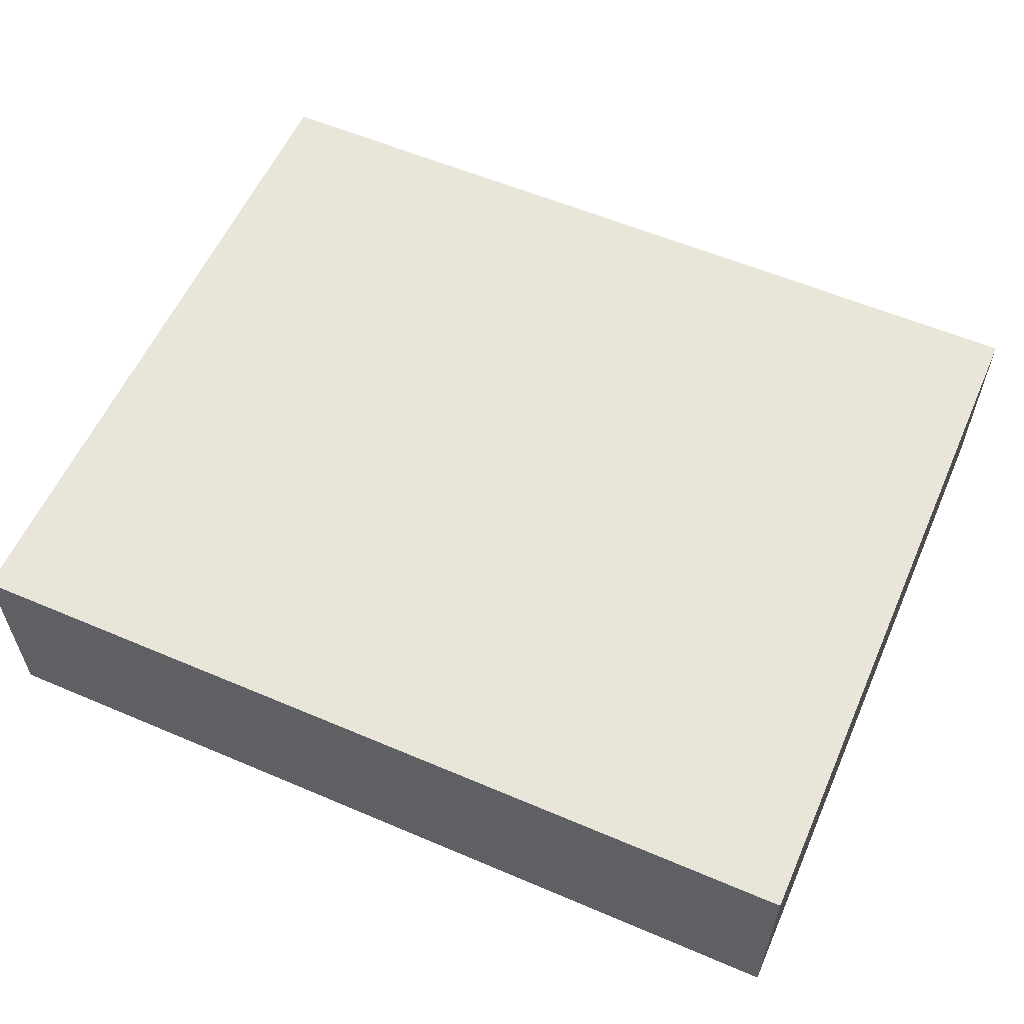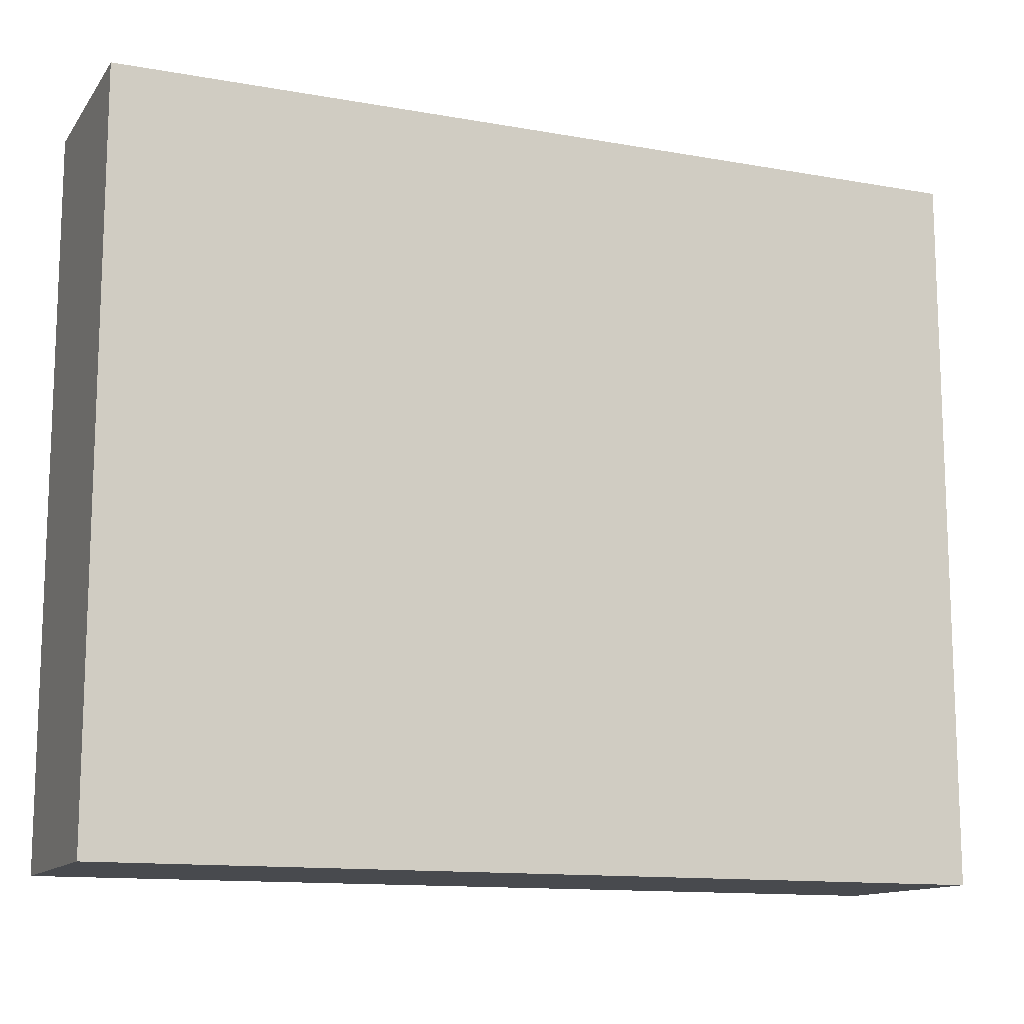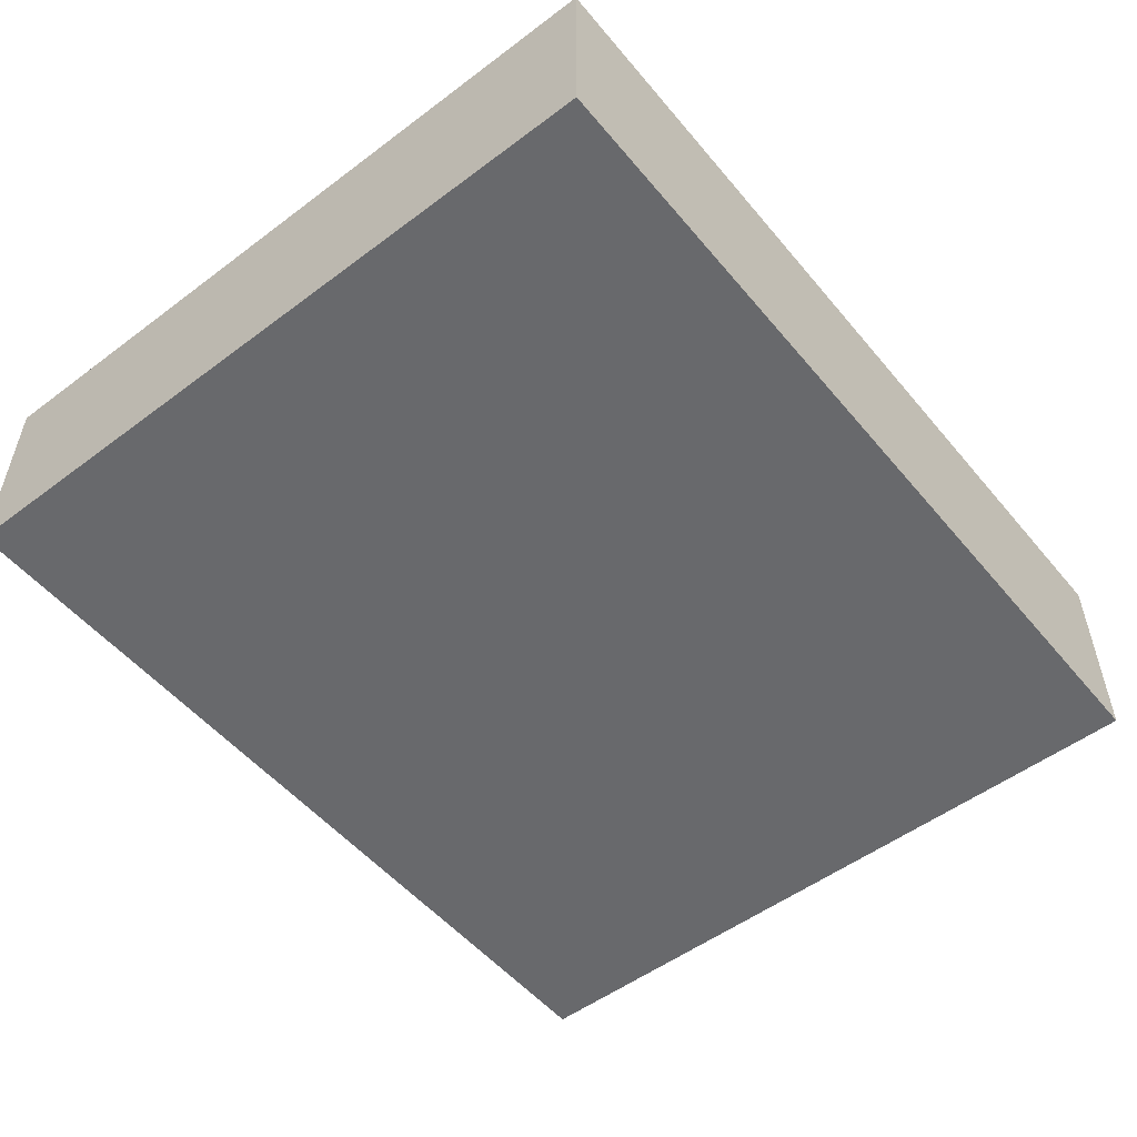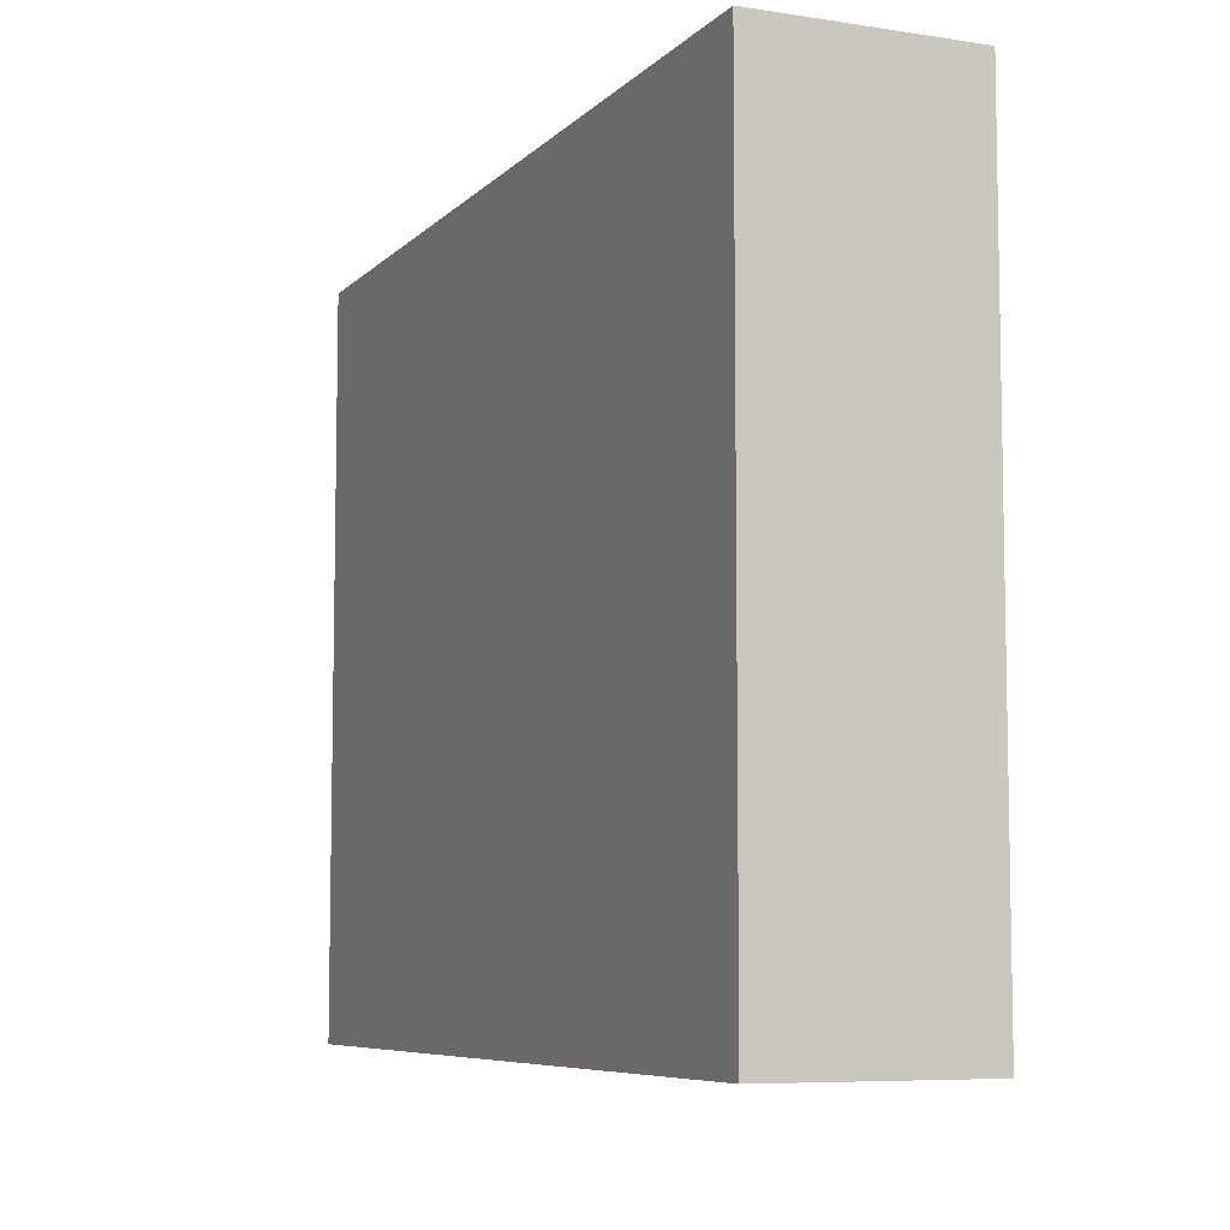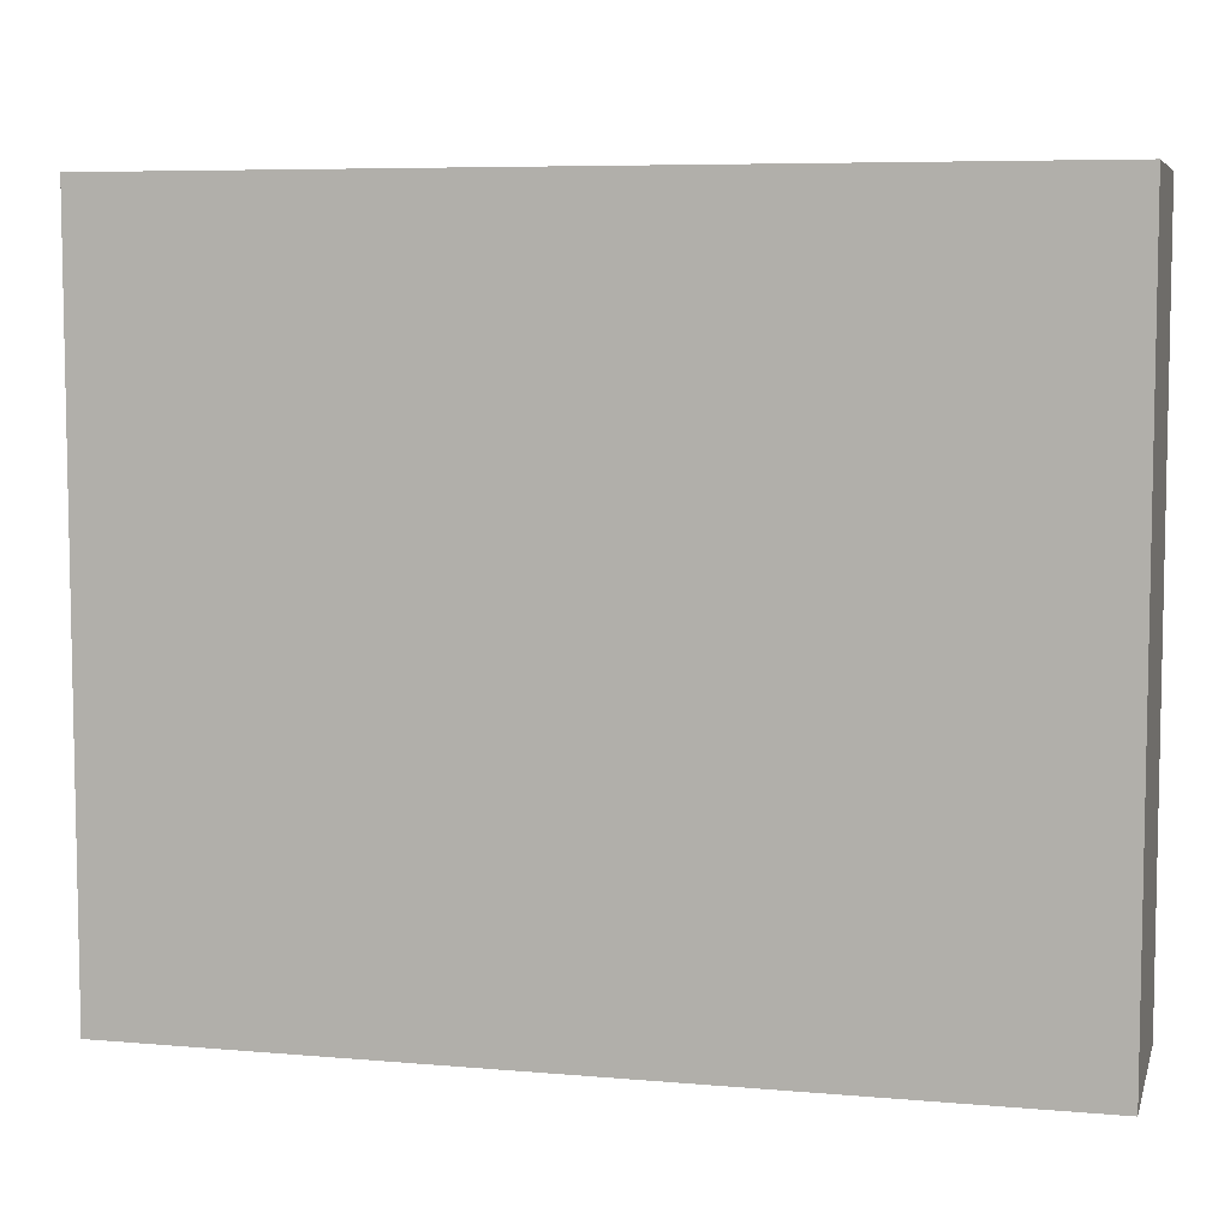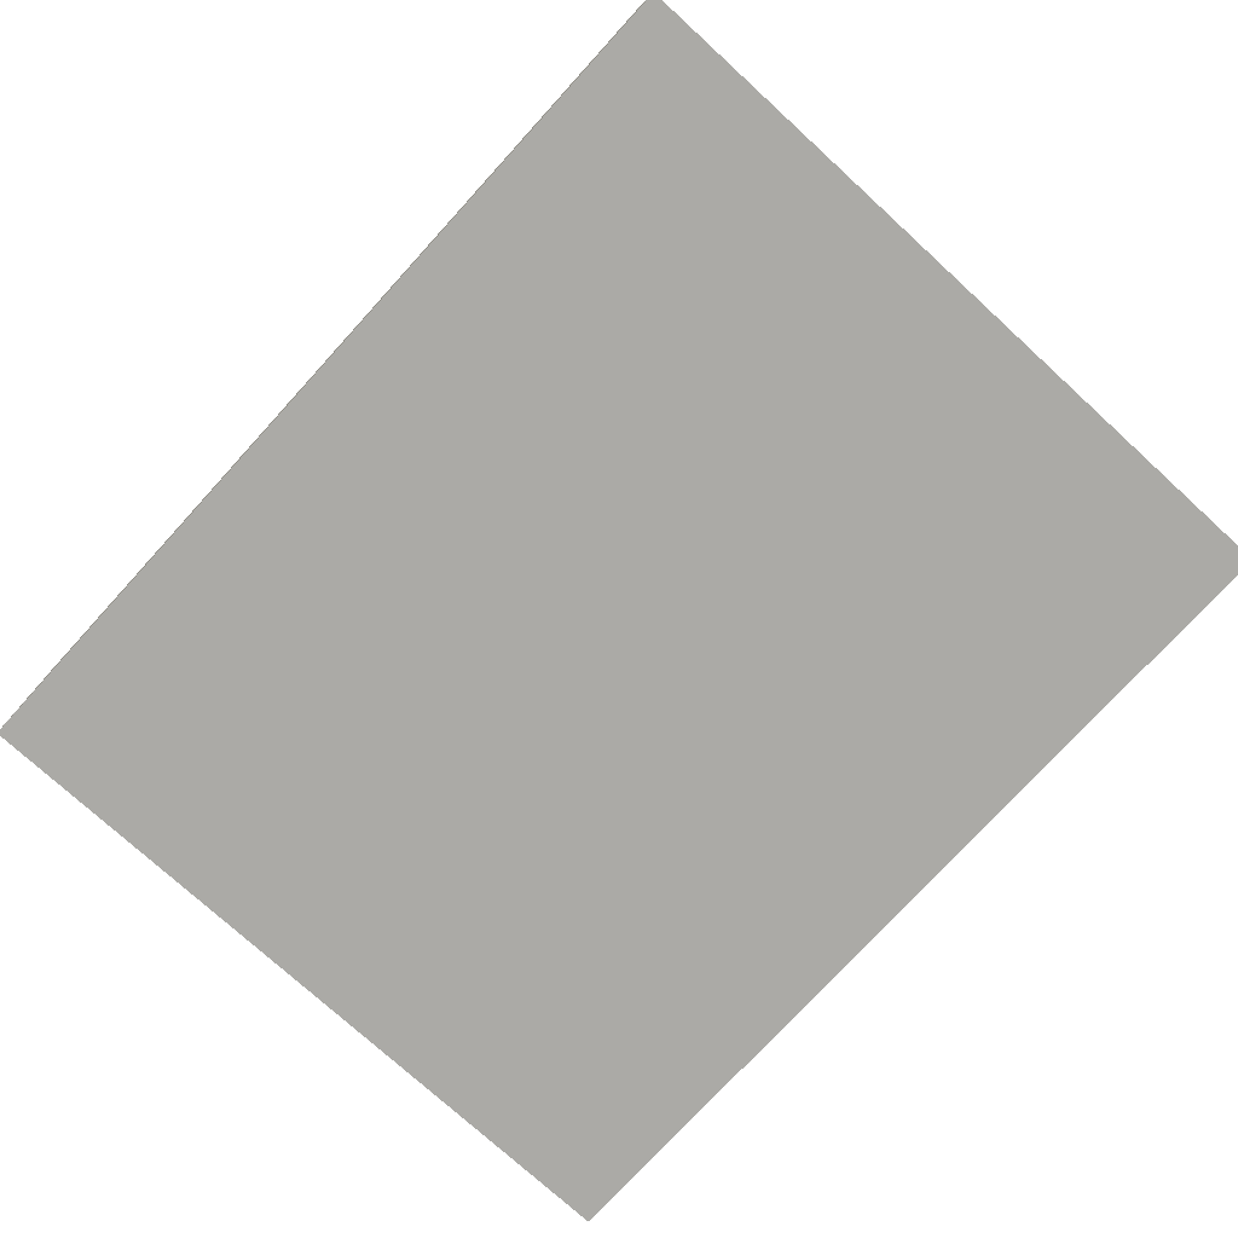
<metadata>
{"format":"obj","ext":"obj","renderer":"f3d","projection":"perspective","resolution":1024,"background":"white","views":[{"elev":57.9,"azim":-156.2,"up":"+Z"},{"elev":-12.8,"azim":-22.4,"up":"+Y"},{"elev":-52.7,"azim":-51.2,"up":"+Z"},{"elev":-7.2,"azim":-113.5,"up":"+Y"},{"elev":6.8,"azim":-165.7,"up":"+Y"},{"elev":-75.8,"azim":-132.4,"up":"+Z"}]}
</metadata>
<code>
v -8.5 0 -4.5
v -8.5 0 -8.5
v -8.5 12 -4.5
v -8.5 12 -8.5
v -8.5 14 -4.5
v -8.5 14 -8.5
v 8.5 0 -4.5
v 8.5 0 -8.5
v 8.5 12 -4.5
v 8.5 12 -8.5
v 8.5 14 -4.5
v 8.5 14 -8.5
v -8.5 0 -4.5
v -8.5 12 -4.5
v -8.5 14 -4.5
v -6.5 7 -4.5
v -6.5 9 -4.5
v -3.5 7 -4.5
v -3.5 9 -4.5
v -0.5 2 -4.5
v -0.5 5 -4.5
v 3.5 2 -4.5
v 3.5 5 -4.5
v 3.5 8 -4.5
v 3.5 10 -4.5
v 5.5 8 -4.5
v 5.5 10 -4.5
v 8.5 0 -4.5
v 8.5 12 -4.5
v 8.5 14 -4.5
v -8.5 0 -8.5
v -8.5 12 -8.5
v -8.5 14 -8.5
v -5.5 8 -8.5
v -5.5 10 -8.5
v -3.5 2 -8.5
v -3.5 5 -8.5
v -3.5 8 -8.5
v -3.5 10 -8.5
v 0.5 2 -8.5
v 0.5 5 -8.5
v 3.5 7 -8.5
v 3.5 9 -8.5
v 6.5 7 -8.5
v 6.5 9 -8.5
v 8.5 0 -8.5
v 8.5 12 -8.5
v 8.5 14 -8.5
v -8.5 0 -4.5
v 8.5 0 -4.5
v -8.5 0 -8.5
v 8.5 0 -8.5
v -8.5 14 -4.5
v 8.5 14 -4.5
v -8.5 14 -8.5
v 8.5 14 -8.5
f 3 2 1
f 4 2 3
f 5 4 3
f 6 4 5
f 7 8 9
f 9 8 10
f 9 10 11
f 11 10 12
f 16 14 13
f 17 14 16
f 18 16 13
f 18 17 16
f 19 14 17
f 19 17 18
f 20 18 13
f 20 19 18
f 21 19 20
f 22 20 13
f 22 21 20
f 23 19 21
f 23 21 22
f 24 19 23
f 25 14 19
f 25 19 24
f 26 24 23
f 26 23 22
f 26 25 24
f 27 14 25
f 27 25 26
f 28 26 22
f 28 22 13
f 28 27 26
f 29 15 14
f 29 27 28
f 29 14 27
f 30 15 29
f 31 32 34
f 34 32 35
f 31 34 36
f 36 34 37
f 34 35 38
f 37 34 38
f 35 32 39
f 38 35 39
f 36 37 40
f 31 36 40
f 37 38 41
f 40 37 41
f 38 39 41
f 40 41 42
f 41 39 42
f 42 39 43
f 40 42 44
f 42 43 44
f 43 39 45
f 44 43 45
f 31 40 46
f 40 44 46
f 44 45 46
f 32 33 47
f 46 45 47
f 45 39 47
f 39 32 47
f 47 33 48
f 51 50 49
f 52 50 51
f 53 54 55
f 55 54 56
v -8.5 0 -4.5
v -8.5 0 -8.5
v -8.5 12 -4.5
v -8.5 12 -8.5
v -8.5 14 -4.5
v -8.5 14 -8.5
v 8.5 0 -4.5
v 8.5 0 -8.5
v 8.5 12 -4.5
v 8.5 12 -8.5
v 8.5 14 -4.5
v 8.5 14 -8.5
v -8.5 0 -4.5
v -8.5 12 -4.5
v -8.5 14 -4.5
v -6.5 7 -4.5
v -6.5 9 -4.5
v -3.5 7 -4.5
v -3.5 9 -4.5
v -0.5 2 -4.5
v -0.5 5 -4.5
v 3.5 2 -4.5
v 3.5 5 -4.5
v 3.5 8 -4.5
v 3.5 10 -4.5
v 5.5 8 -4.5
v 5.5 10 -4.5
v 8.5 0 -4.5
v 8.5 12 -4.5
v 8.5 14 -4.5
v -8.5 0 -8.5
v -8.5 12 -8.5
v -8.5 14 -8.5
v -5.5 8 -8.5
v -5.5 10 -8.5
v -3.5 2 -8.5
v -3.5 5 -8.5
v -3.5 8 -8.5
v -3.5 10 -8.5
v 0.5 2 -8.5
v 0.5 5 -8.5
v 3.5 7 -8.5
v 3.5 9 -8.5
v 6.5 7 -8.5
v 6.5 9 -8.5
v 8.5 0 -8.5
v 8.5 12 -8.5
v 8.5 14 -8.5
v -8.5 0 -4.5
v 8.5 0 -4.5
v -8.5 0 -8.5
v 8.5 0 -8.5
v -8.5 14 -4.5
v 8.5 14 -4.5
v -8.5 14 -8.5
v 8.5 14 -8.5
f 3 2 1
f 4 2 3
f 5 4 3
f 6 4 5
f 7 8 9
f 9 8 10
f 9 10 11
f 11 10 12
f 16 14 13
f 17 14 16
f 18 16 13
f 18 17 16
f 19 14 17
f 19 17 18
f 20 18 13
f 20 19 18
f 21 19 20
f 22 20 13
f 22 21 20
f 23 19 21
f 23 21 22
f 24 19 23
f 25 14 19
f 25 19 24
f 26 24 23
f 26 23 22
f 26 25 24
f 27 14 25
f 27 25 26
f 28 26 22
f 28 22 13
f 28 27 26
f 29 15 14
f 29 27 28
f 29 14 27
f 30 15 29
f 31 32 34
f 34 32 35
f 31 34 36
f 36 34 37
f 34 35 38
f 37 34 38
f 35 32 39
f 38 35 39
f 36 37 40
f 31 36 40
f 37 38 41
f 40 37 41
f 38 39 41
f 40 41 42
f 41 39 42
f 42 39 43
f 40 42 44
f 42 43 44
f 43 39 45
f 44 43 45
f 31 40 46
f 40 44 46
f 44 45 46
f 32 33 47
f 46 45 47
f 45 39 47
f 39 32 47
f 47 33 48
f 51 50 49
f 52 50 51
f 53 54 55
f 55 54 56

</code>
